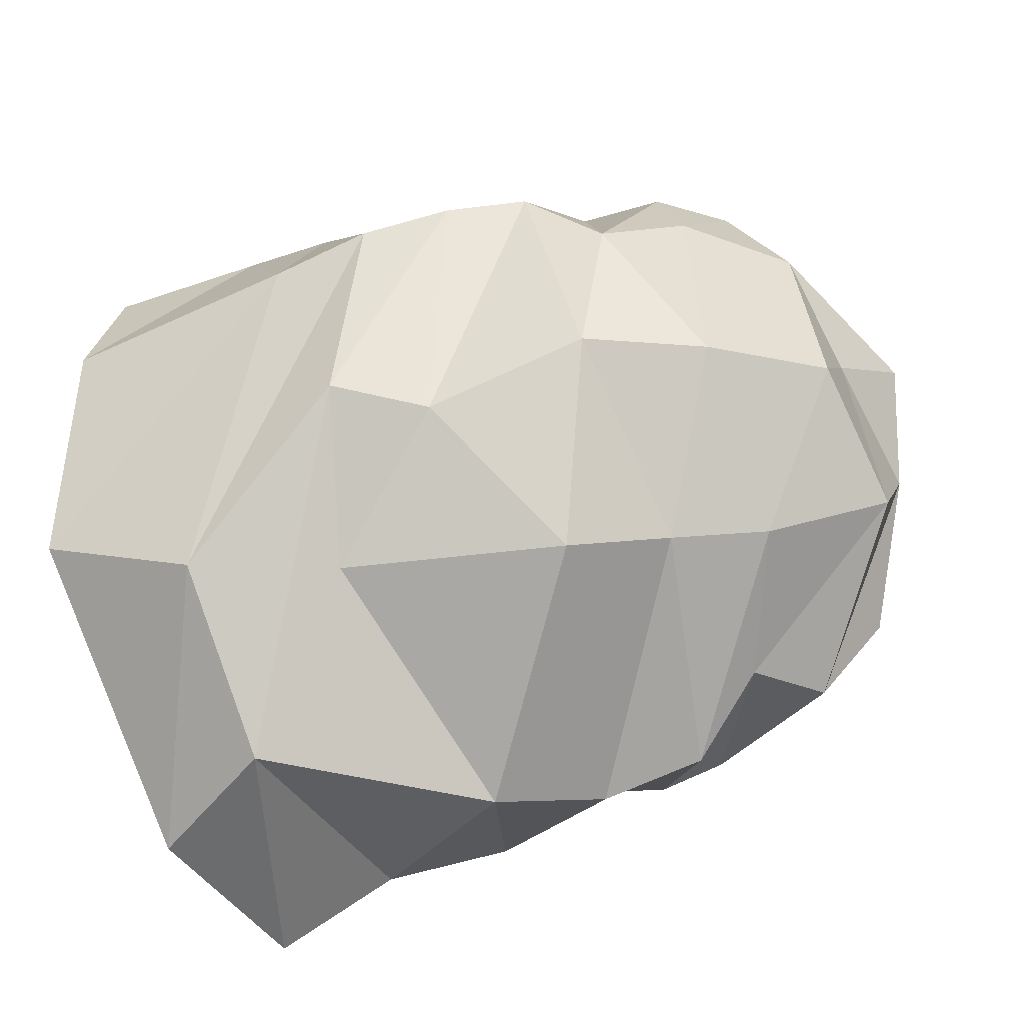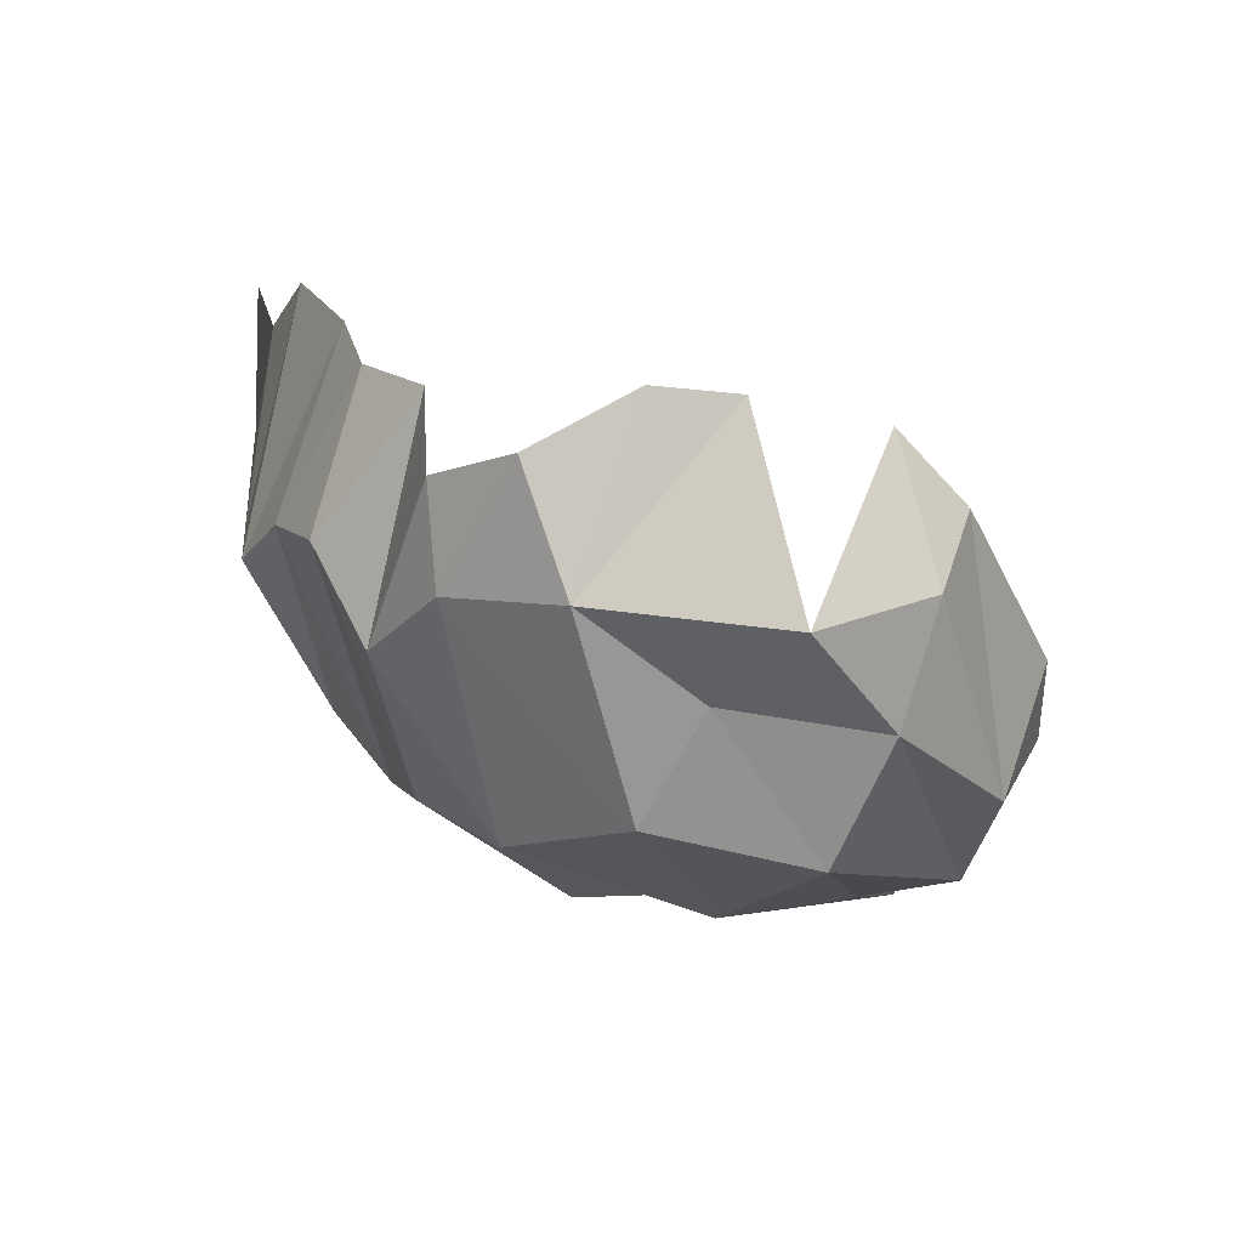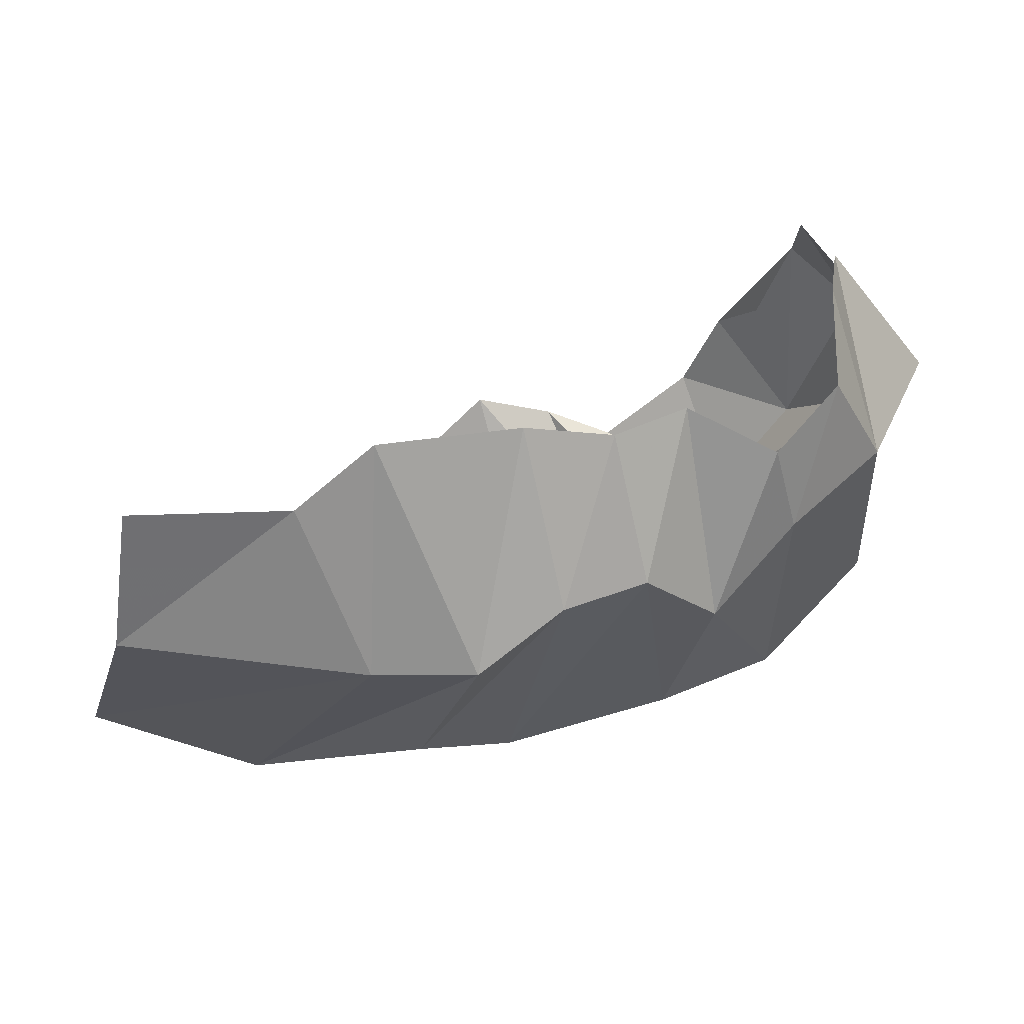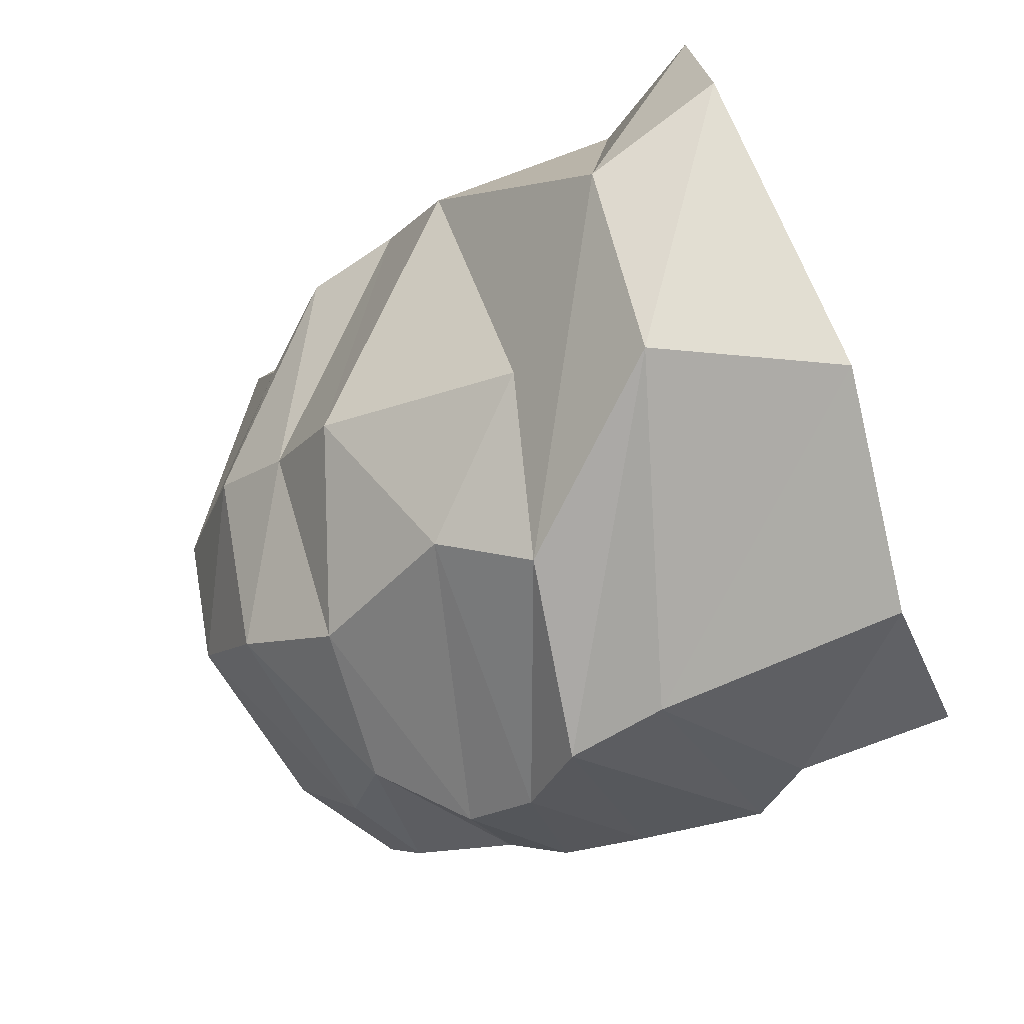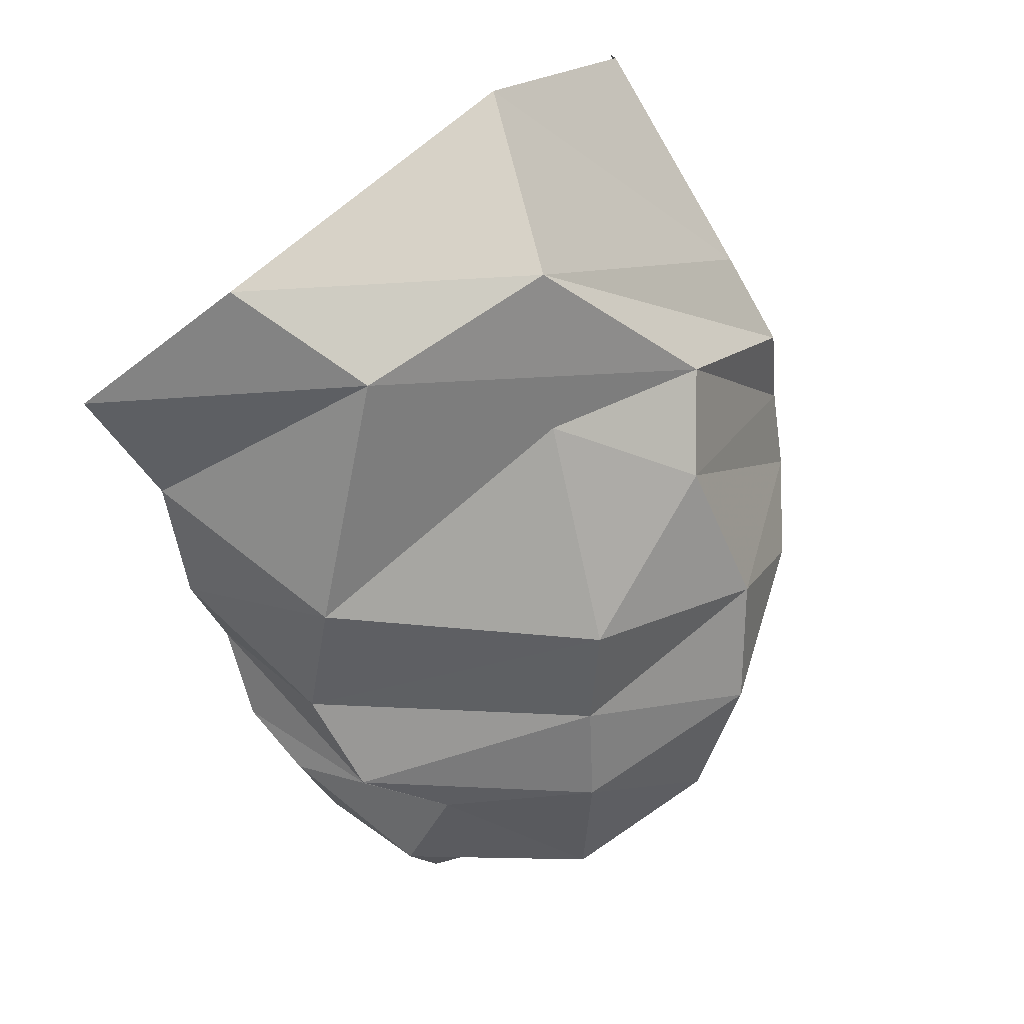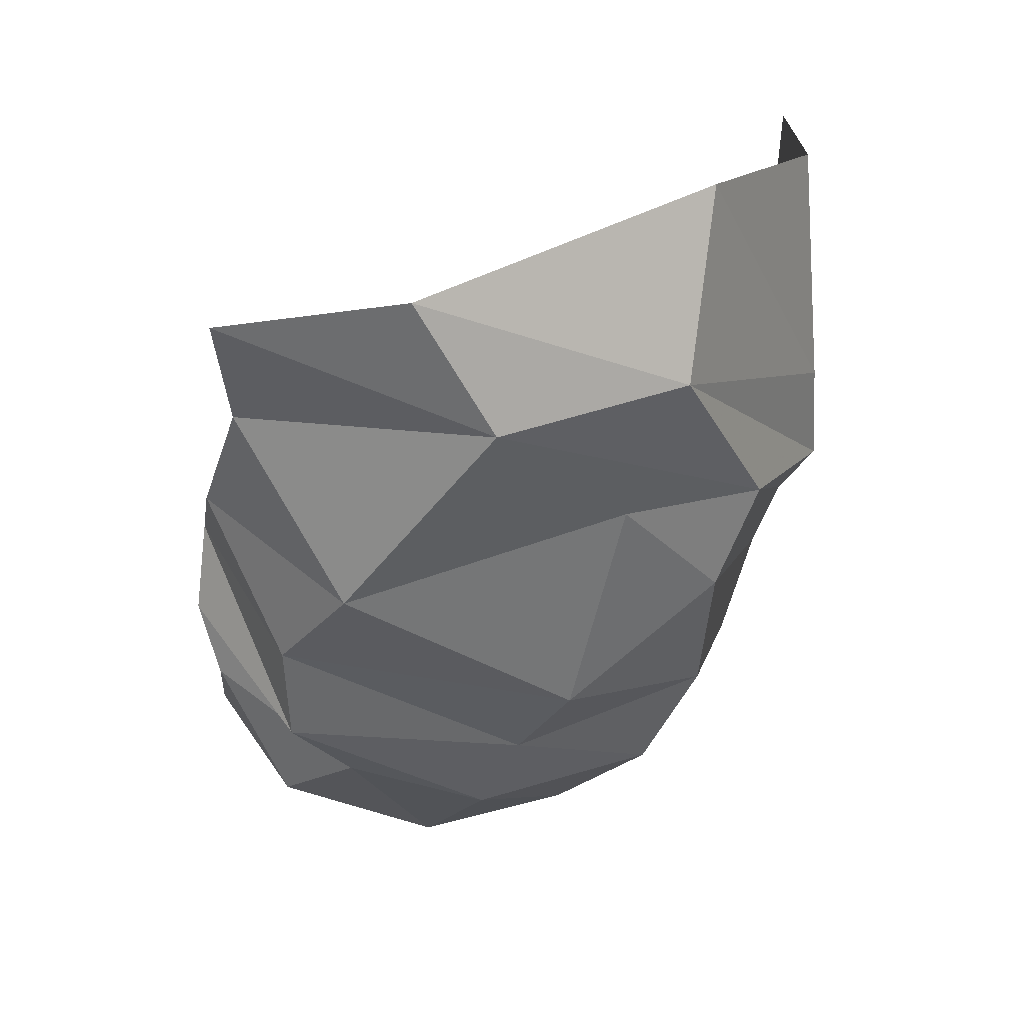
<metadata>
{"format":"obj","ext":"obj","renderer":"f3d","projection":"perspective","resolution":1024,"background":"white","views":[{"elev":-62.3,"azim":22.9,"up":"+Z"},{"elev":20.5,"azim":81.7,"up":"+Z"},{"elev":38.4,"azim":0.7,"up":"+Z"},{"elev":-52.3,"azim":-148.6,"up":"+Y"},{"elev":-68.6,"azim":-62.8,"up":"+Z"},{"elev":-57.2,"azim":-88.4,"up":"+Z"}]}
</metadata>
<code>
v 154.1 23.25 176.6
v 192.3 25.83 176.3
v 210.4 31.94 190.3
v 243.5 39.57 189.7
v 264.2 41.93 186.2
v 281.1 53.07 185.9
v 302.7 51.43 174.4
v 317.6 67.08 182.7
v -1 -1 -1
v 317.6 90.59 194.5
v 149 21.05 139.7
v 208.5 17.31 134.3
v 233.3 16.28 135.6
v 253.1 23.41 149.6
v 272.4 29.96 152.5
v 289.6 39.76 134.7
v 308.3 52.34 152.2
v 330.4 75.03 157.2
v -2 -2 -2
v 320.2 109.1 192.6
v 134.2 47.93 91.09
v 173.1 54.92 67.17
v 218.2 35.2 93.06
v 240.1 46.45 84.52
v 279.1 49.39 97.34
v 306.2 63.75 98.43
v 331.1 87.06 111.8
v 333.7 100.2 137.3
v 346.2 116.1 155.6
v 314.9 138 184.1
v -3 -3 -3
v -4 -4 -4
v 207.1 69.6 66.06
v 260.2 83.74 63.53
v 282.4 97.06 74.07
v 304.6 107.3 78.94
v 333.3 123.6 101.7
v 337.2 135.5 130.7
v 331.6 144.1 156.3
v 315.1 138.2 183.7
v 139.9 116.2 47.14
v 172.4 98.94 44.72
v 219.4 136.2 49.39
v 242.2 153.5 60.73
v 268 153.5 63.13
v 288 140.6 73.21
v 301.3 158.9 82.17
v 319.1 161.7 107.6
v -5 -5 -5
v 315.2 153.3 167.2
v 149.2 161.3 55.69
v 179.3 160.4 68.37
v 207.6 170.5 78.43
v 229.7 175.8 100.2
v 250.2 178.8 93.82
v 267.9 174.3 89.49
v 289.9 177.3 107.7
v 299 175.4 128.9
v -6 -6 -6
v 308.1 162.3 141.2
g foo
f 1 11 2
f 11 12 2
f 2 12 3
f 12 13 3
f 3 13 4
f 13 14 4
f 4 14 5
f 14 15 5
f 5 15 6
f 15 16 6
f 6 16 7
f 16 17 7
f 7 17 8
f 17 18 8
f 8 18 10
f 18 20 10
f 11 21 12
f 21 22 12
f 12 22 13
f 22 23 13
f 13 23 14
f 23 24 14
f 14 24 15
f 24 25 15
f 15 25 16
f 25 26 16
f 16 26 17
f 26 27 17
f 17 27 18
f 27 28 18
f 18 28 29
f 18 29 20
f 29 20 20
f 21 41 22
f 41 42 22
f 22 42 23
f 42 43 23
f 23 33 24
f 33 34 24
f 24 34 25
f 34 35 25
f 25 35 26
f 35 36 26
f 26 36 27
f 36 37 27
f 27 37 28
f 37 38 28
f 28 38 29
f 38 39 29
f 29 39 30
f 39 40 30
f 33 43 34
f 43 44 34
f 34 44 35
f 44 45 35
f 35 45 36
f 45 46 36
f 36 46 37
f 46 47 37
f 37 47 38
f 47 48 38
f 38 48 39
f 39 48 50
f 39 50 40
f 41 51 42
f 51 52 42
f 42 52 43
f 52 53 43
f 43 53 44
f 53 54 44
f 44 54 45
f 54 55 45
f 45 55 46
f 55 56 46
f 46 56 47
f 56 57 47
f 47 57 48
f 57 58 48
f 48 58 50
f 58 60 50
g

</code>
